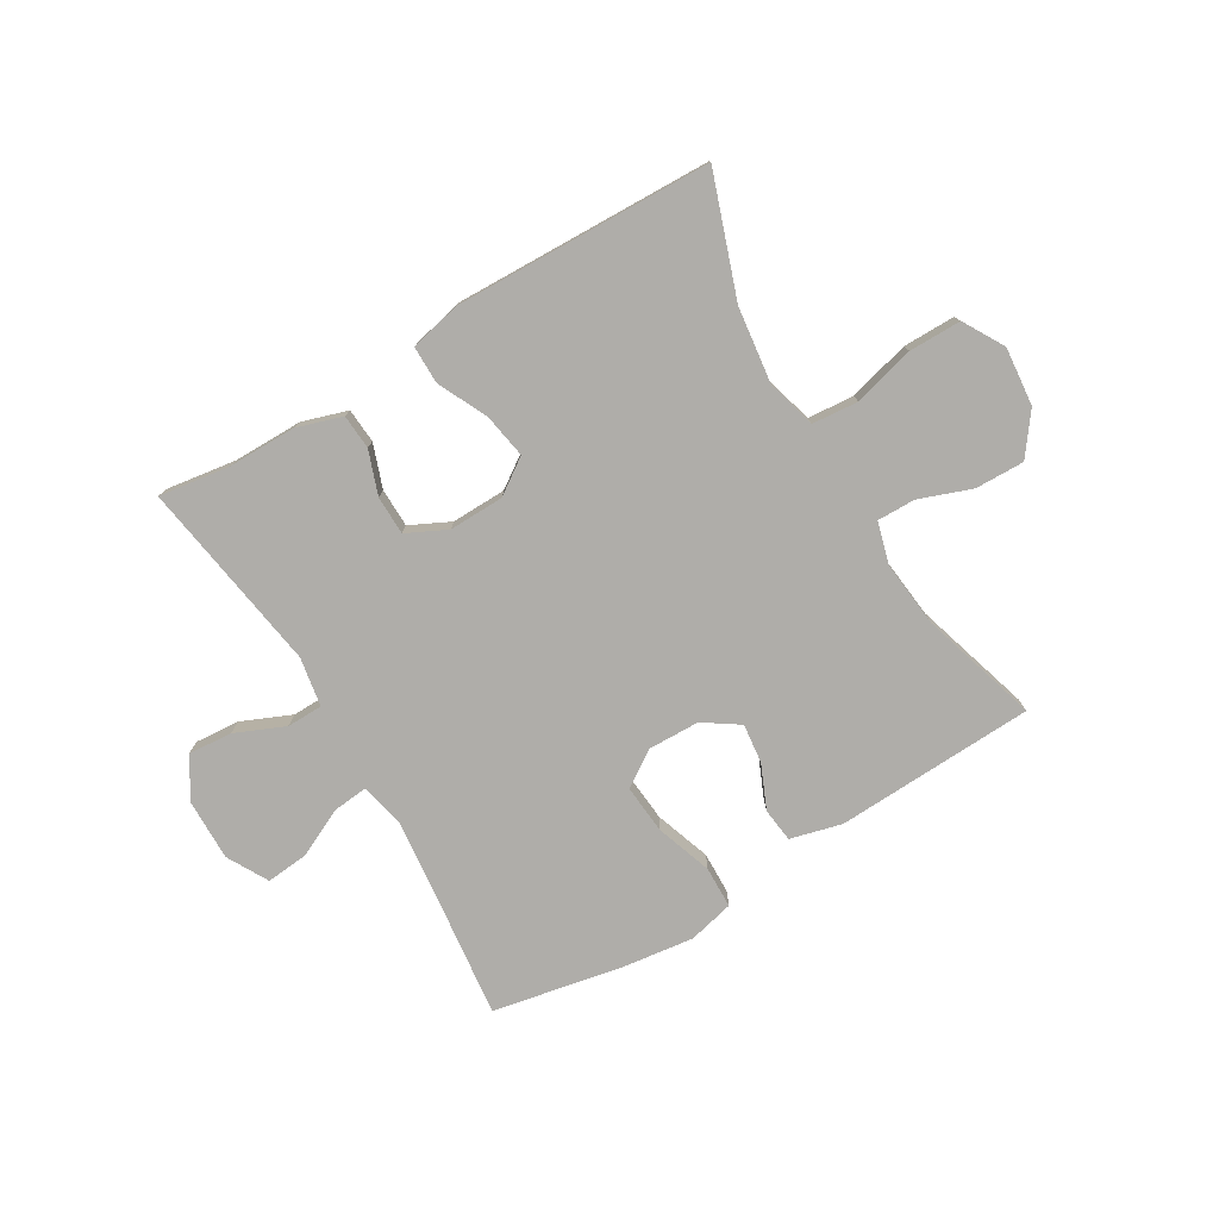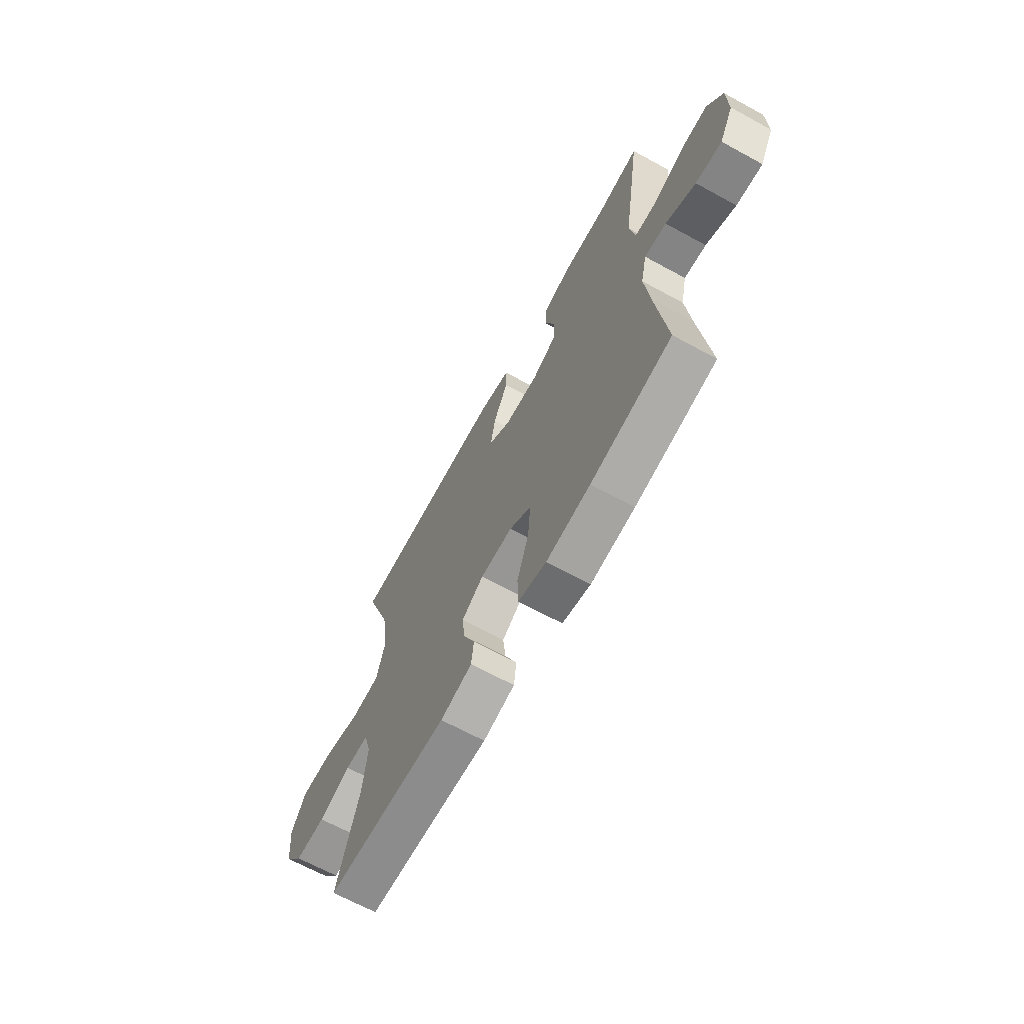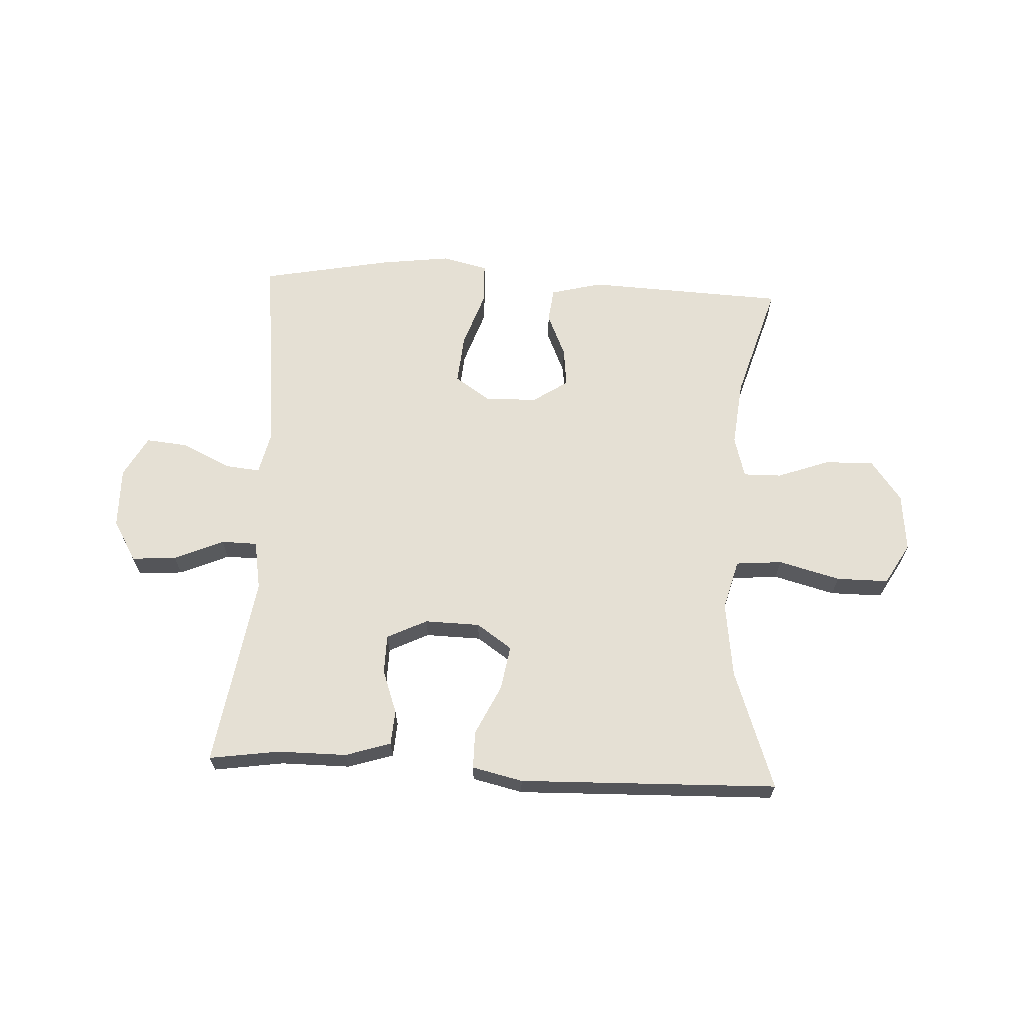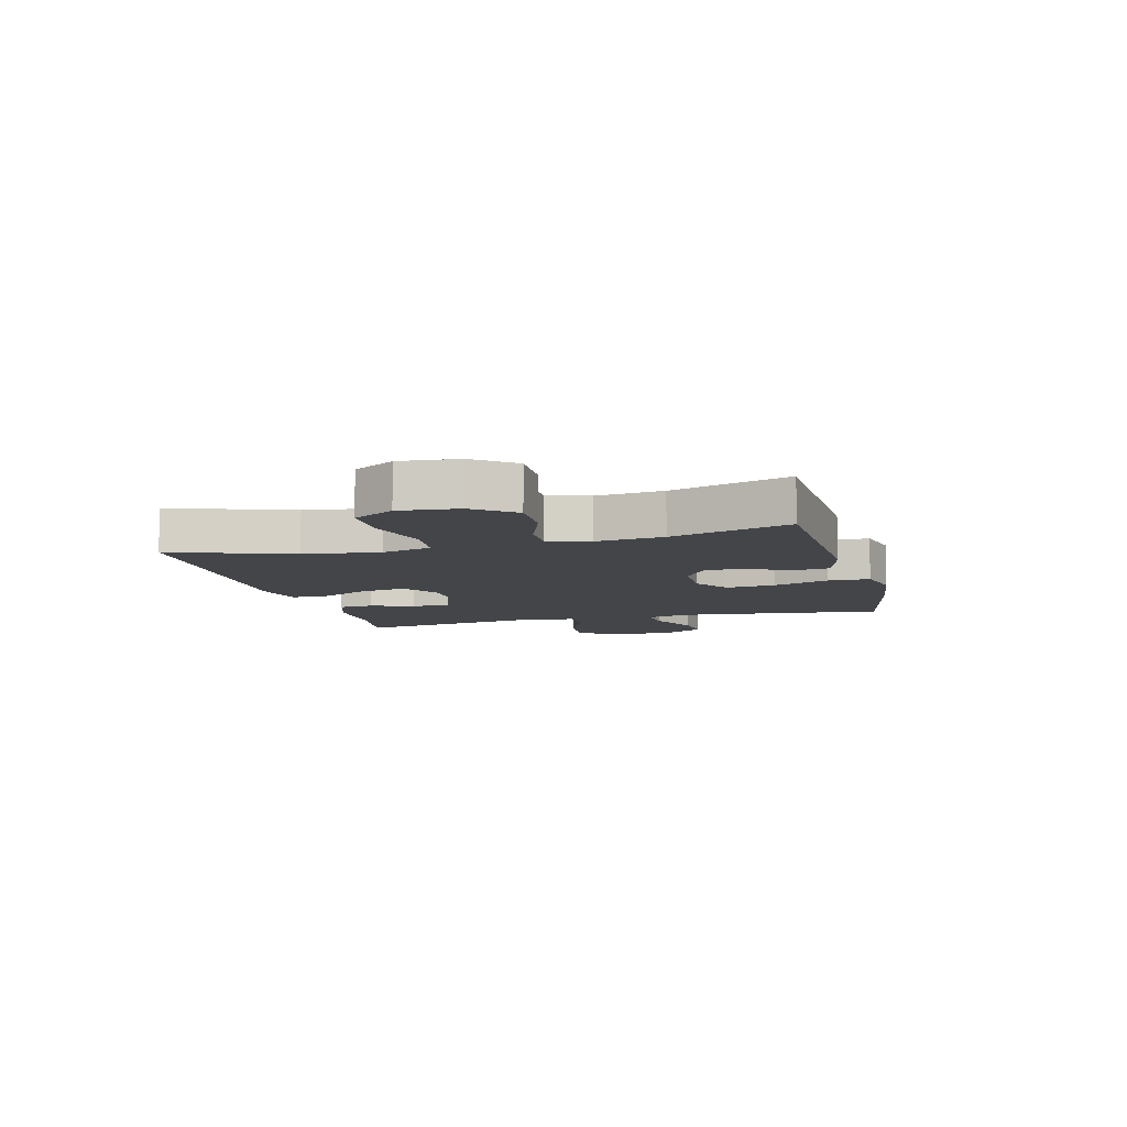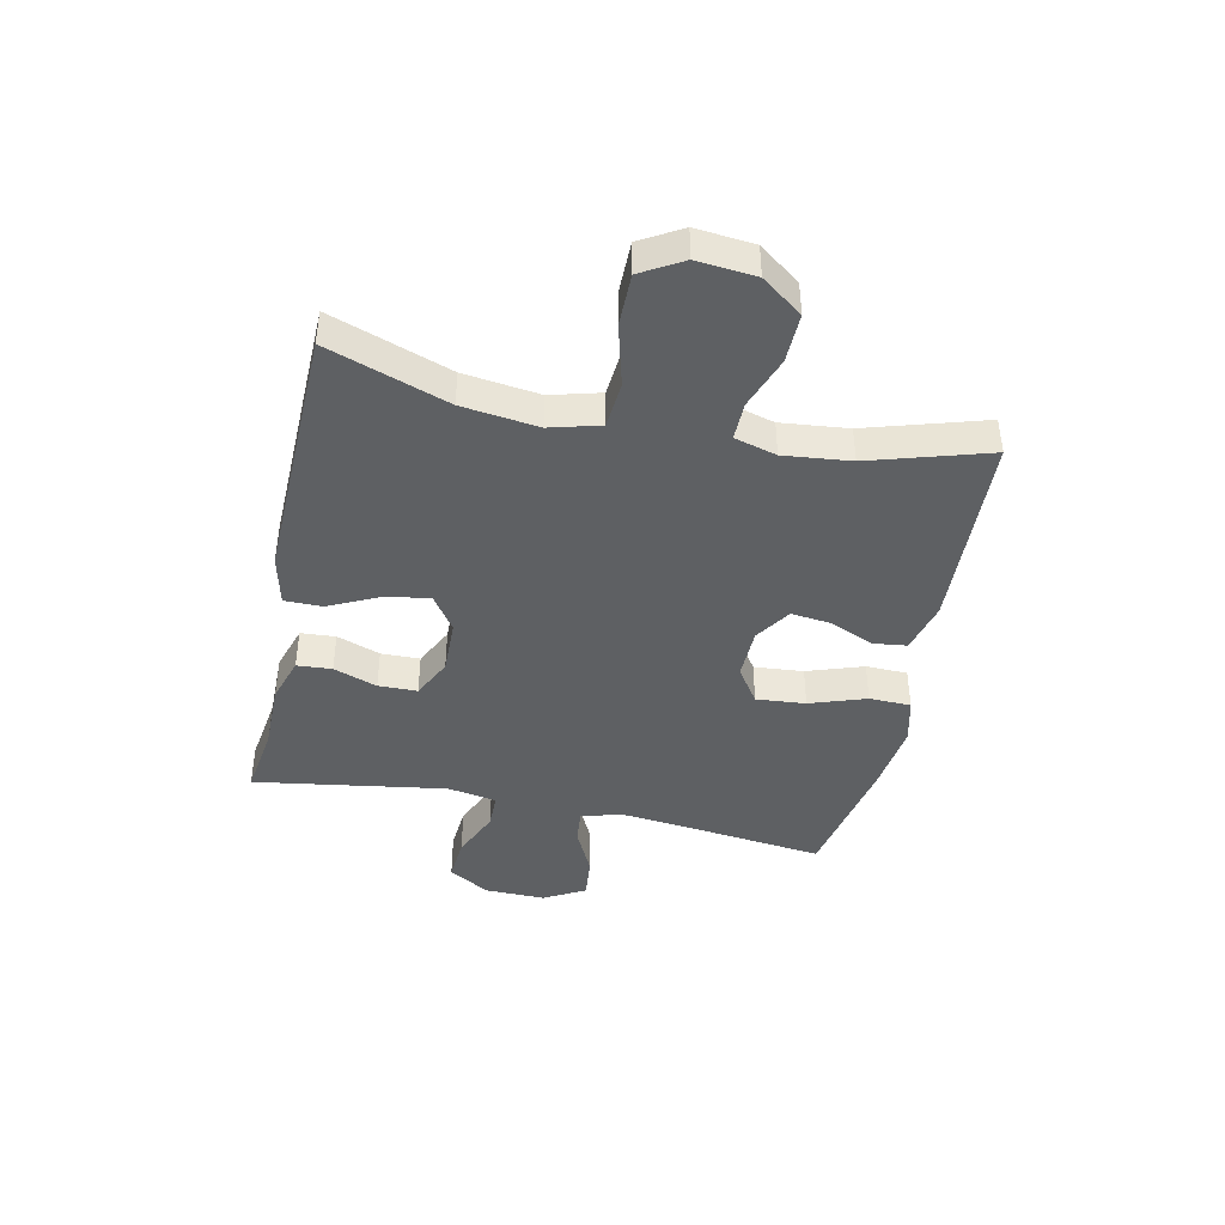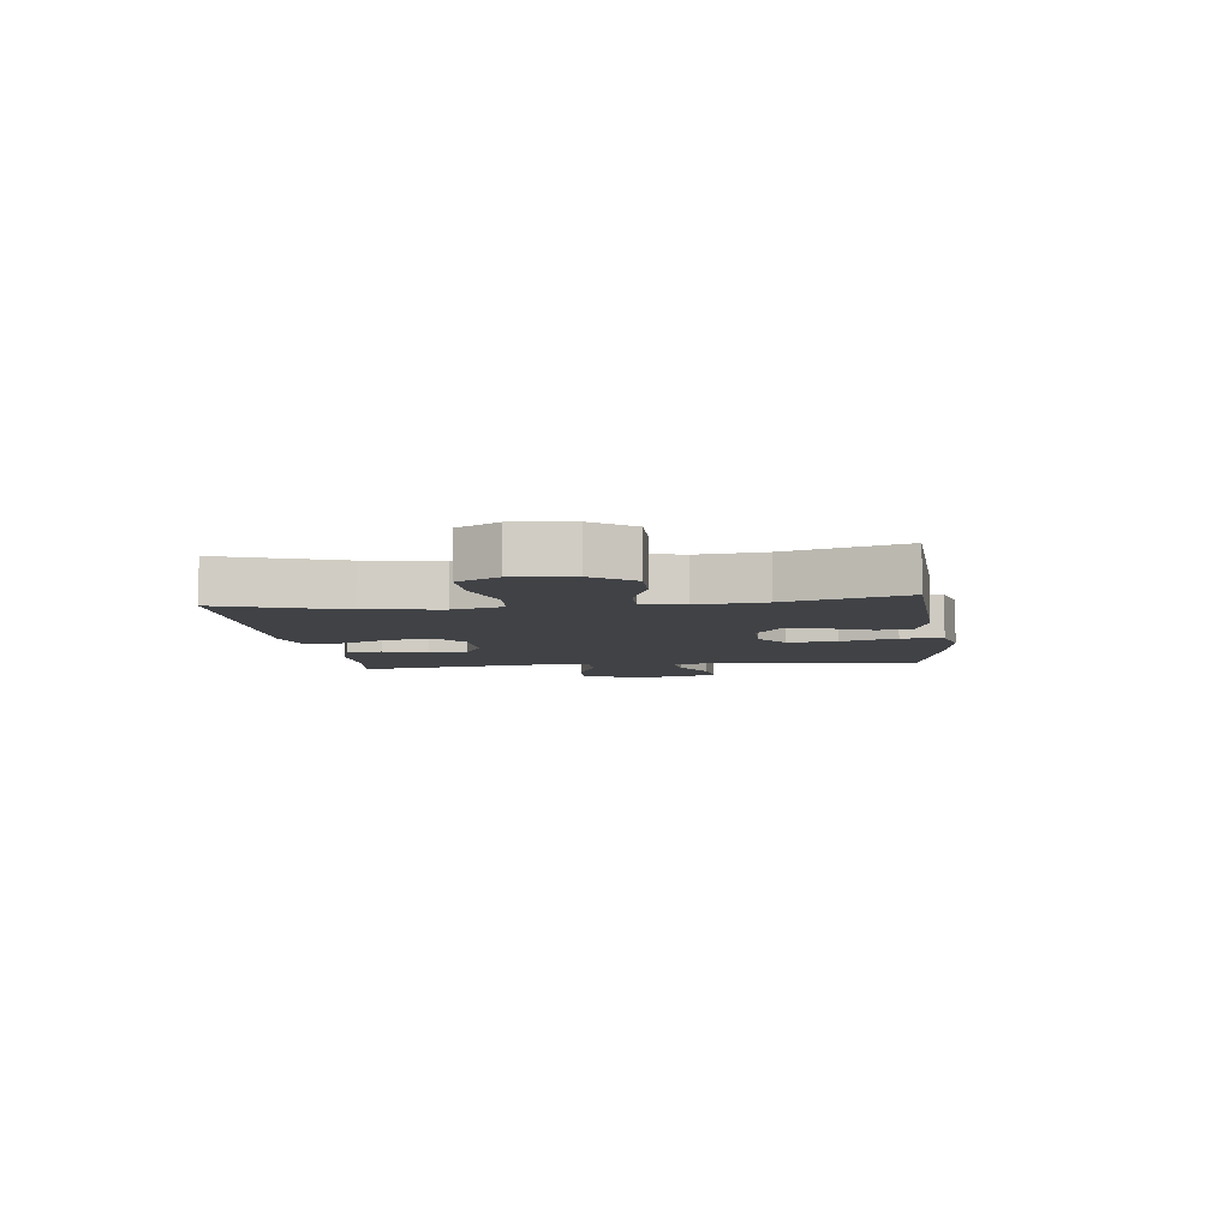
<metadata>
{"format":"obj","ext":"obj","renderer":"f3d","projection":"perspective","resolution":1024,"background":"white","views":[{"elev":-77.4,"azim":30.8,"up":"+Y"},{"elev":-66.6,"azim":-118.7,"up":"+Z"},{"elev":65.2,"azim":3.0,"up":"+Y"},{"elev":-8.8,"azim":104.8,"up":"+Y"},{"elev":-42.5,"azim":78.1,"up":"+Y"},{"elev":-6.5,"azim":97.2,"up":"+Y"}]}
</metadata>
<code>
v 0.5 0.07 -0.5
v 0.156 0.07 -0.515
v 0.067 0.07 -0.492
v 0.06 0.07 -0.433
v 0.093 0.07 -0.357
v 0.101 0.07 -0.289
v 0.04 0.07 -0.248
v -0.05 0.07 -0.246
v -0.111 0.07 -0.287
v -0.104 0.07 -0.372
v -0.071 0.07 -0.469
v -0.073 0.07 -0.541
v -0.152 0.07 -0.56
v -0.275 0.07 -0.544
v -0.5 0.07 -0.5
v -0.472 0.07 -0.267
v -0.459 0.07 -0.145
v -0.476 0.07 -0.069
v -0.537 0.07 -0.075
v -0.62 0.07 -0.115
v -0.693 0.07 -0.122
v -0.732 0.07 -0.051
v -0.73 0.07 0.054
v -0.688 0.07 0.125
v -0.611 0.07 0.119
v -0.526 0.07 0.082
v -0.464 0.07 0.083
v -0.449 0.07 0.168
v -0.5 0.07 0.5
v -0.379 0.07 0.482
v -0.26 0.07 0.482
v -0.182 0.07 0.457
v -0.178 0.07 0.397
v -0.205 0.07 0.322
v -0.204 0.07 0.255
v -0.135 0.07 0.221
v -0.04 0.07 0.223
v 0.021 0.07 0.265
v 0.008 0.07 0.342
v -0.033 0.07 0.428
v -0.033 0.07 0.493
v 0.054 0.07 0.513
v 0.5 0.07 0.5
v 0.427 0.07 0.293
v 0.41 0.07 0.162
v 0.433 0.07 0.076
v 0.513 0.07 0.069
v 0.619 0.07 0.097
v 0.709 0.07 0.097
v 0.75 0.07 0.026
v 0.74 0.07 -0.075
v 0.688 0.07 -0.145
v 0.603 0.07 -0.143
v 0.513 0.07 -0.11
v 0.447 0.07 -0.109
v 0.427 0.07 -0.181
v 0.439 0.07 -0.296
v 0.5 0 -0.5
v 0.156 0 -0.515
v 0.067 0 -0.492
v 0.06 0 -0.433
v 0.093 0 -0.357
v 0.101 0 -0.289
v 0.04 0 -0.248
v -0.05 0 -0.246
v -0.111 0 -0.287
v -0.104 0 -0.372
v -0.071 0 -0.469
v -0.073 0 -0.541
v -0.152 0 -0.56
v -0.275 0 -0.544
v -0.5 0 -0.5
v -0.472 0 -0.267
v -0.459 0 -0.145
v -0.476 0 -0.069
v -0.537 0 -0.075
v -0.62 0 -0.115
v -0.693 0 -0.122
v -0.732 0 -0.051
v -0.73 0 0.054
v -0.688 0 0.125
v -0.611 0 0.119
v -0.526 0 0.082
v -0.464 0 0.083
v -0.449 0 0.168
v -0.5 0 0.5
v -0.379 0 0.482
v -0.26 0 0.482
v -0.182 0 0.457
v -0.178 0 0.397
v -0.205 0 0.322
v -0.204 0 0.255
v -0.135 0 0.221
v -0.04 0 0.223
v 0.021 0 0.265
v 0.008 0 0.342
v -0.033 0 0.428
v -0.033 0 0.493
v 0.054 0 0.513
v 0.5 0 0.5
v 0.427 0 0.293
v 0.41 0 0.162
v 0.433 0 0.076
v 0.513 0 0.069
v 0.619 0 0.097
v 0.709 0 0.097
v 0.75 0 0.026
v 0.74 0 -0.075
v 0.688 0 -0.145
v 0.603 0 -0.143
v 0.513 0 -0.11
v 0.447 0 -0.109
v 0.427 0 -0.181
v 0.439 0 -0.296
f 51 52 53 54
f 51 54 55
f 50 51 55
f 47 48 49 50
f 46 47 50 55
f 45 46 55 56
f 41 42 43 44
f 39 40 41 44
f 38 39 44 45
f 37 38 45 56
f 31 32 33 34
f 30 31 34 35
f 28 29 30 35
f 27 28 35 36
f 23 24 25 26
f 23 26 27
f 22 23 27
f 19 20 21 22
f 18 19 22 27
f 17 18 27 36
f 13 14 15 16
f 10 11 12 13
f 9 10 13 16
f 8 9 16 17
f 2 3 4 5
f 57 1 2 5
f 57 5 6
f 56 57 6 7
f 17 36 37 56
f 7 8 17 56
f 111 110 109 108
f 112 111 108
f 112 108 107
f 107 106 105 104
f 112 107 104 103
f 113 112 103 102
f 101 100 99 98
f 101 98 97 96
f 102 101 96 95
f 113 102 95 94
f 91 90 89 88
f 92 91 88 87
f 92 87 86 85
f 93 92 85 84
f 83 82 81 80
f 84 83 80
f 84 80 79
f 79 78 77 76
f 84 79 76 75
f 93 84 75 74
f 73 72 71 70
f 70 69 68 67
f 73 70 67 66
f 74 73 66 65
f 62 61 60 59
f 62 59 58 114
f 63 62 114
f 64 63 114 113
f 113 94 93 74
f 113 74 65 64
f 1 58 59 2
f 2 59 60 3
f 3 60 61 4
f 4 61 62 5
f 5 62 63 6
f 6 63 64 7
f 7 64 65 8
f 8 65 66 9
f 9 66 67 10
f 10 67 68 11
f 11 68 69 12
f 12 69 70 13
f 13 70 71 14
f 14 71 72 15
f 15 72 73 16
f 16 73 74 17
f 17 74 75 18
f 18 75 76 19
f 19 76 77 20
f 20 77 78 21
f 21 78 79 22
f 22 79 80 23
f 23 80 81 24
f 24 81 82 25
f 25 82 83 26
f 26 83 84 27
f 27 84 85 28
f 28 85 86 29
f 29 86 87 30
f 30 87 88 31
f 31 88 89 32
f 32 89 90 33
f 33 90 91 34
f 34 91 92 35
f 35 92 93 36
f 36 93 94 37
f 37 94 95 38
f 38 95 96 39
f 39 96 97 40
f 40 97 98 41
f 41 98 99 42
f 42 99 100 43
f 43 100 101 44
f 44 101 102 45
f 45 102 103 46
f 46 103 104 47
f 47 104 105 48
f 48 105 106 49
f 49 106 107 50
f 50 107 108 51
f 51 108 109 52
f 52 109 110 53
f 53 110 111 54
f 54 111 112 55
f 55 112 113 56
f 56 113 114 57
f 57 114 58 1

</code>
